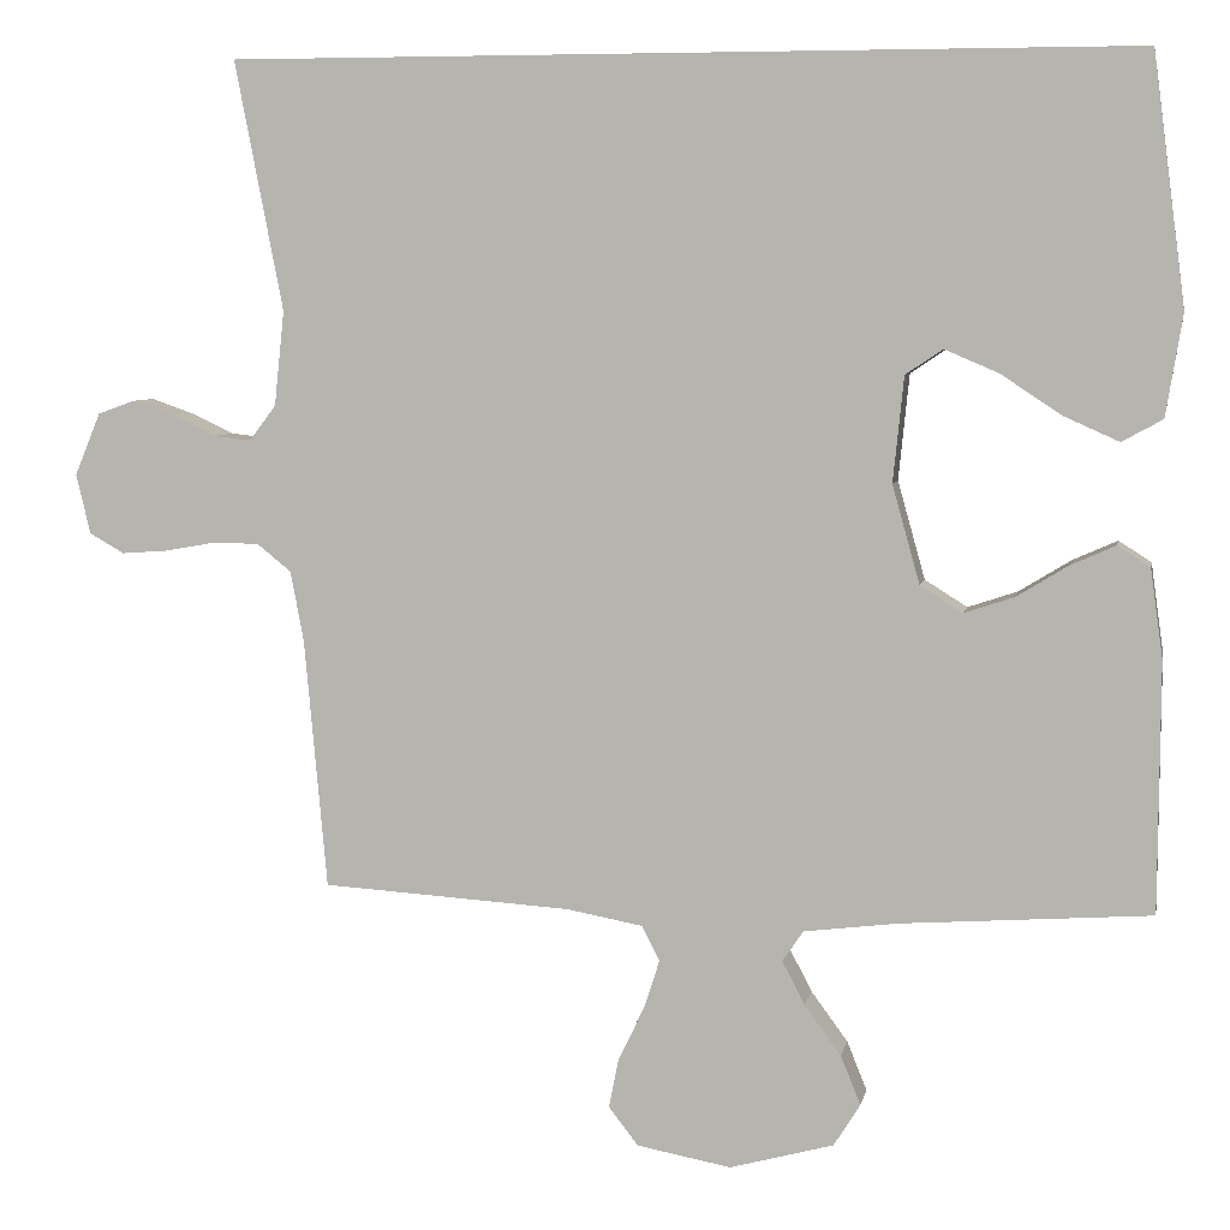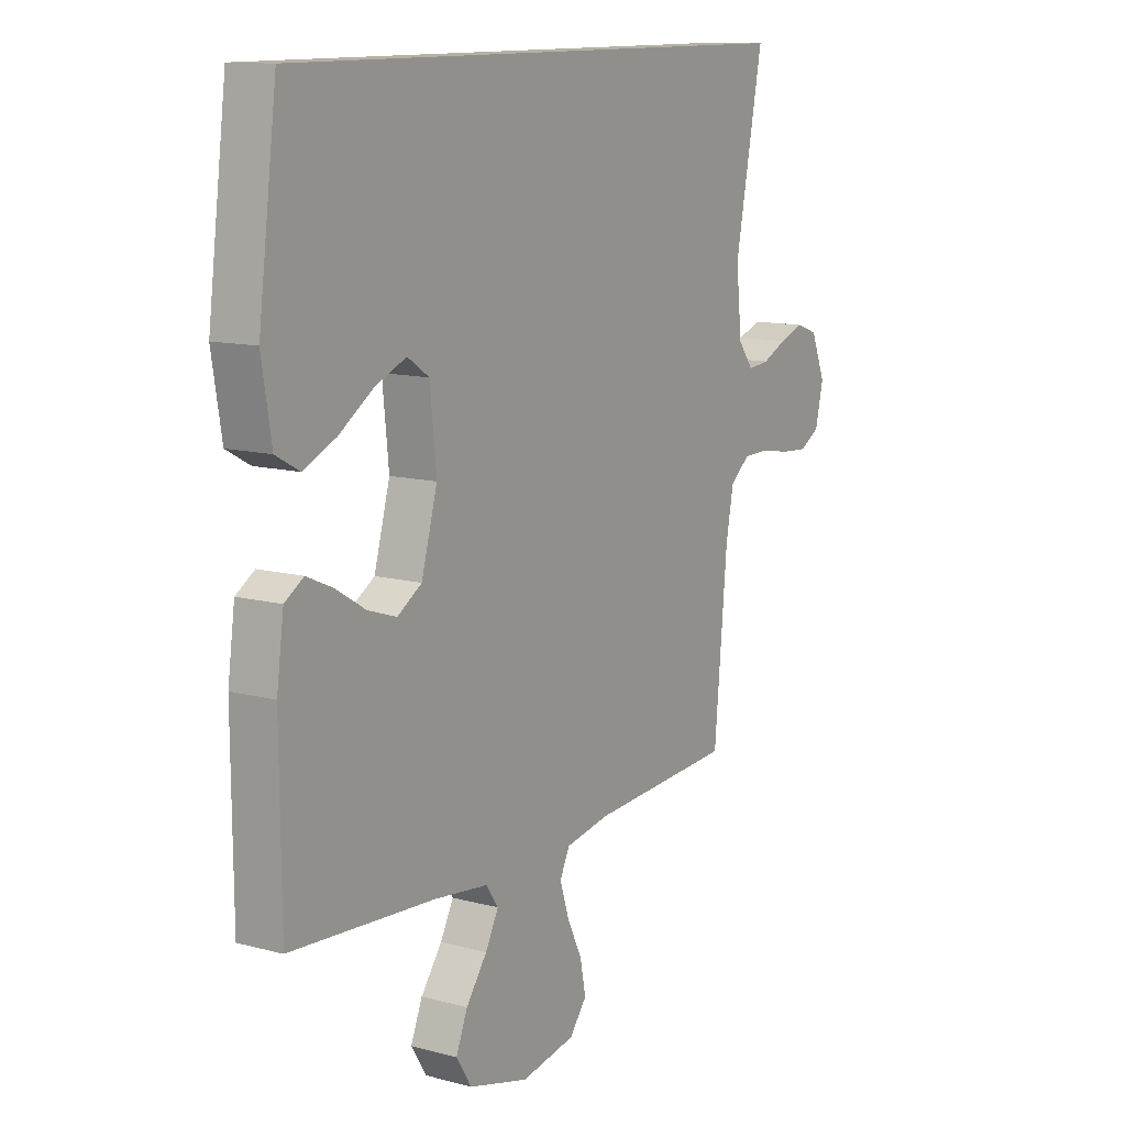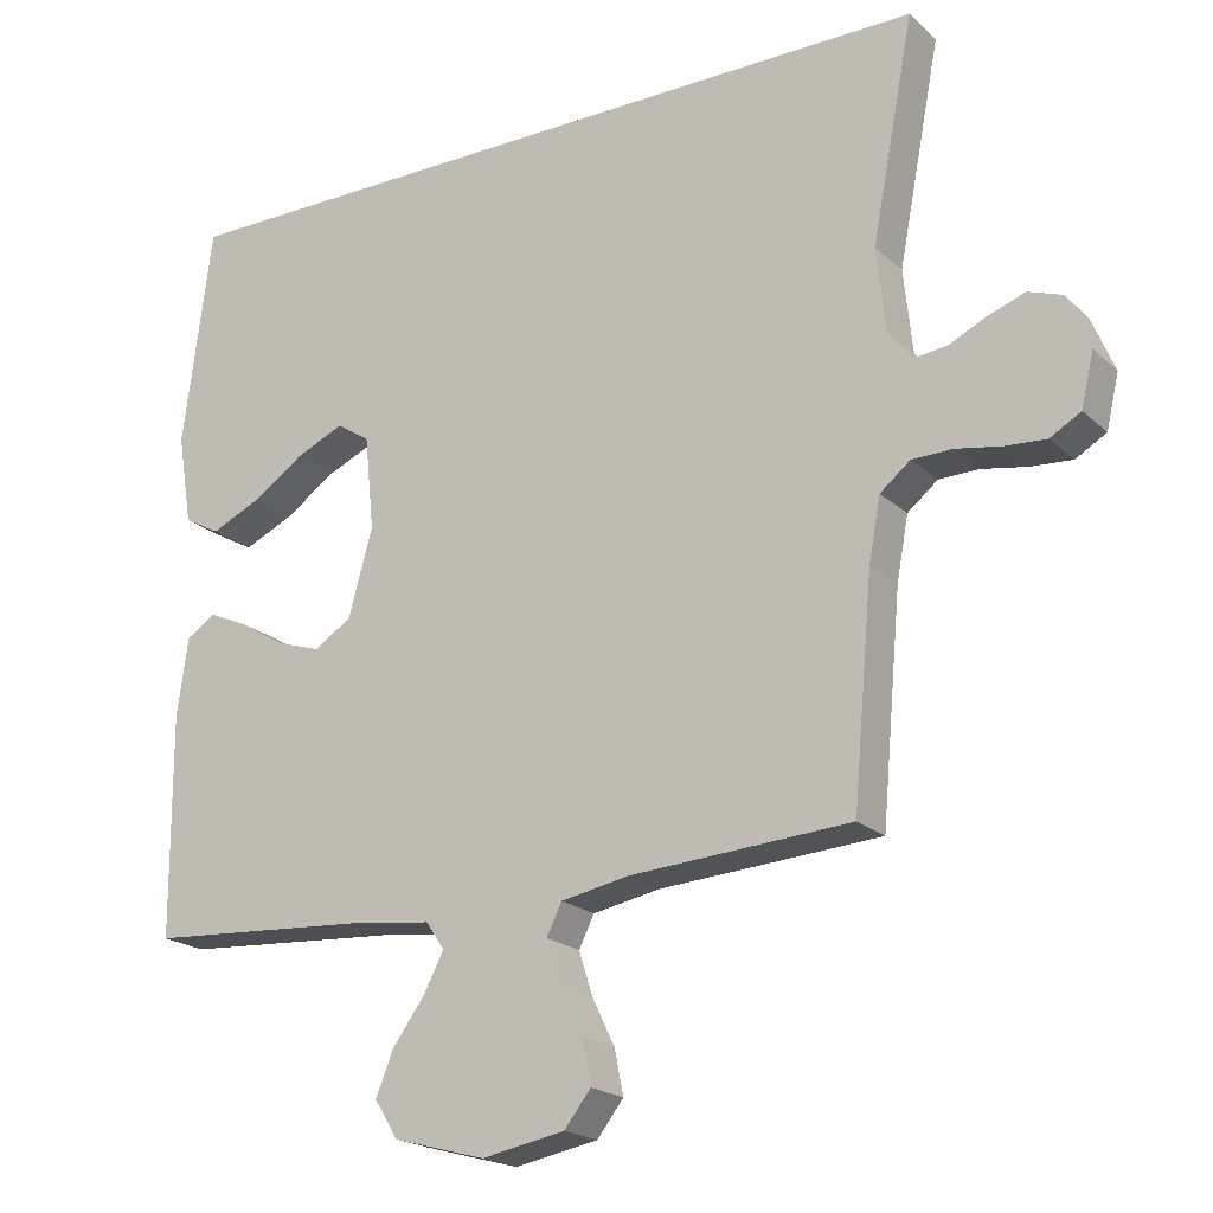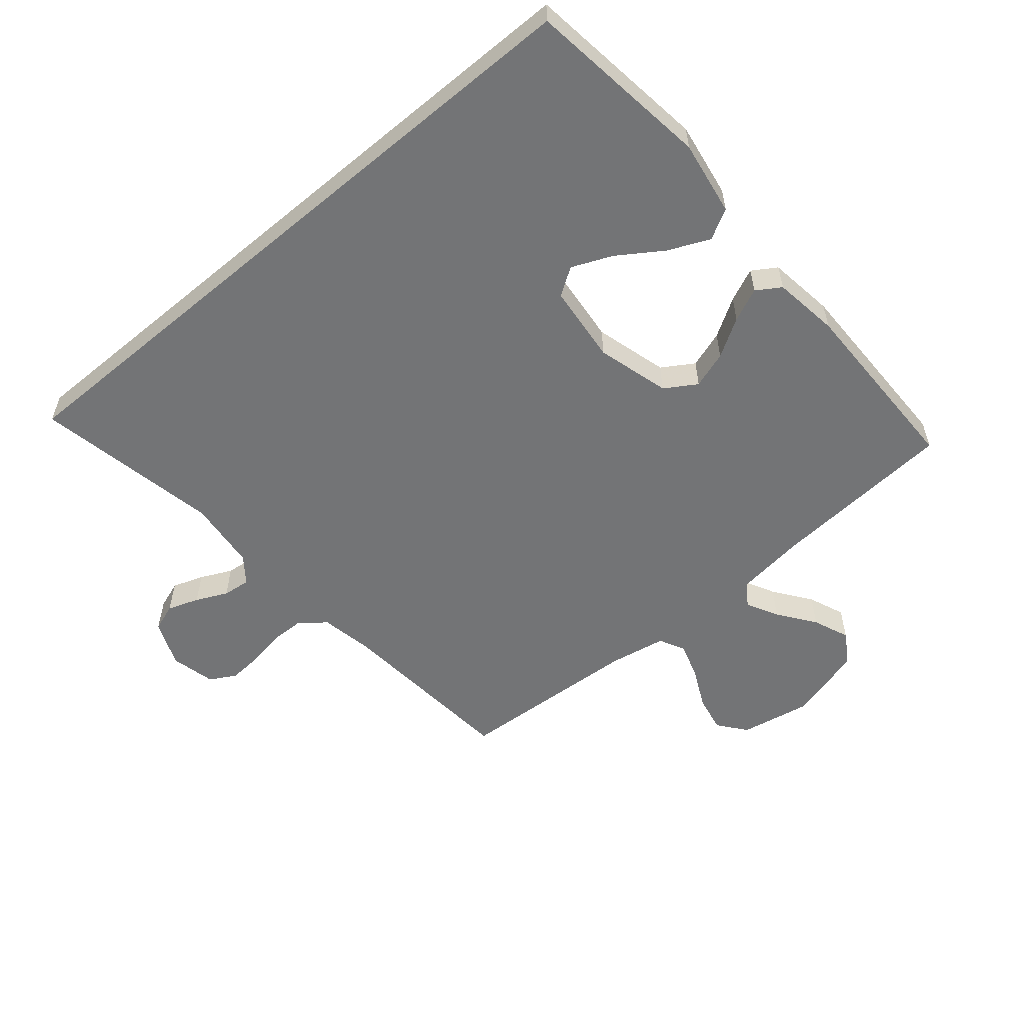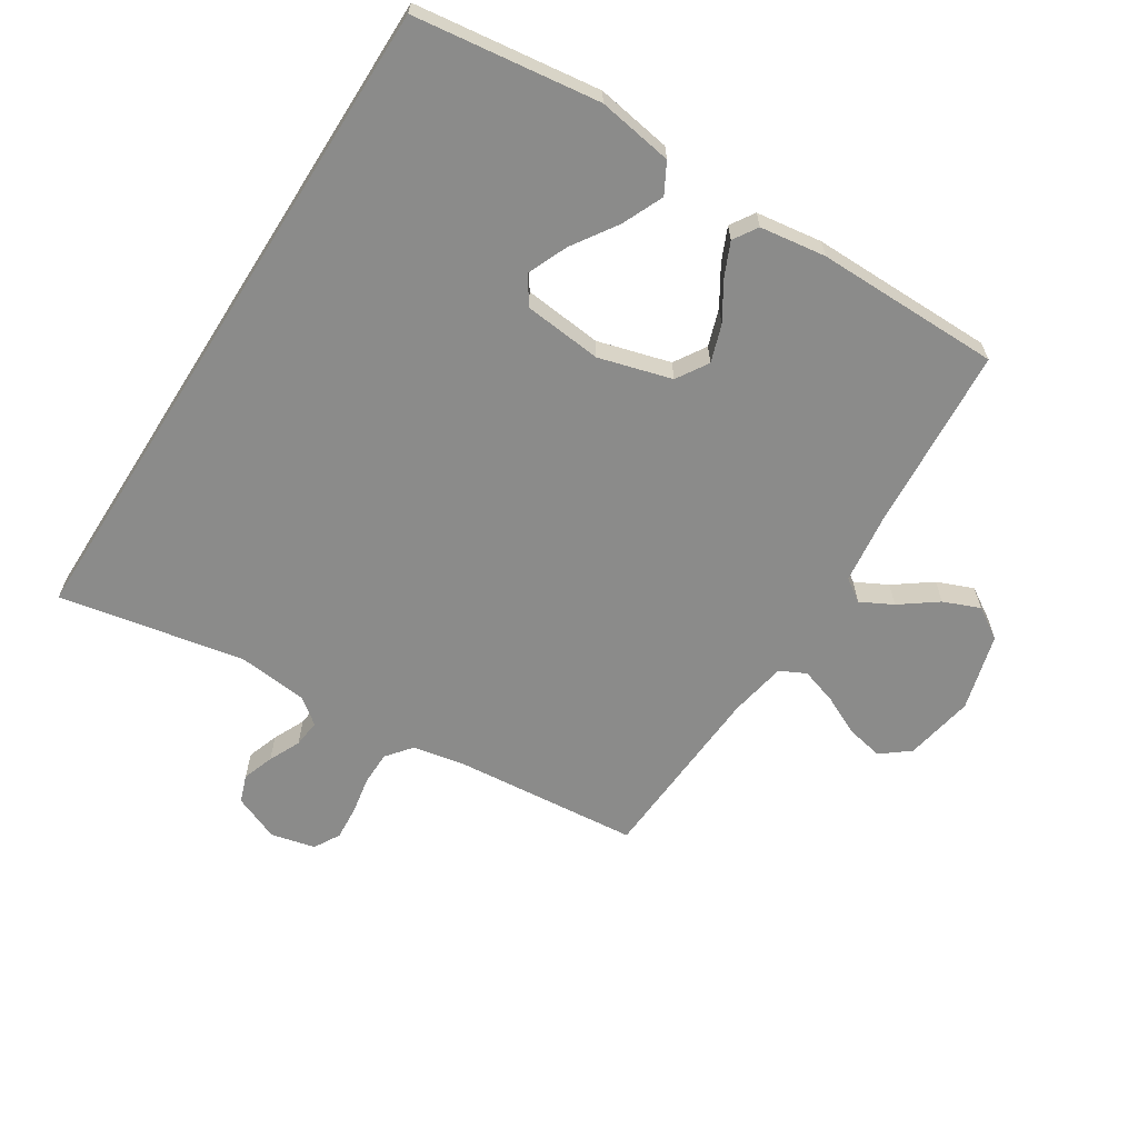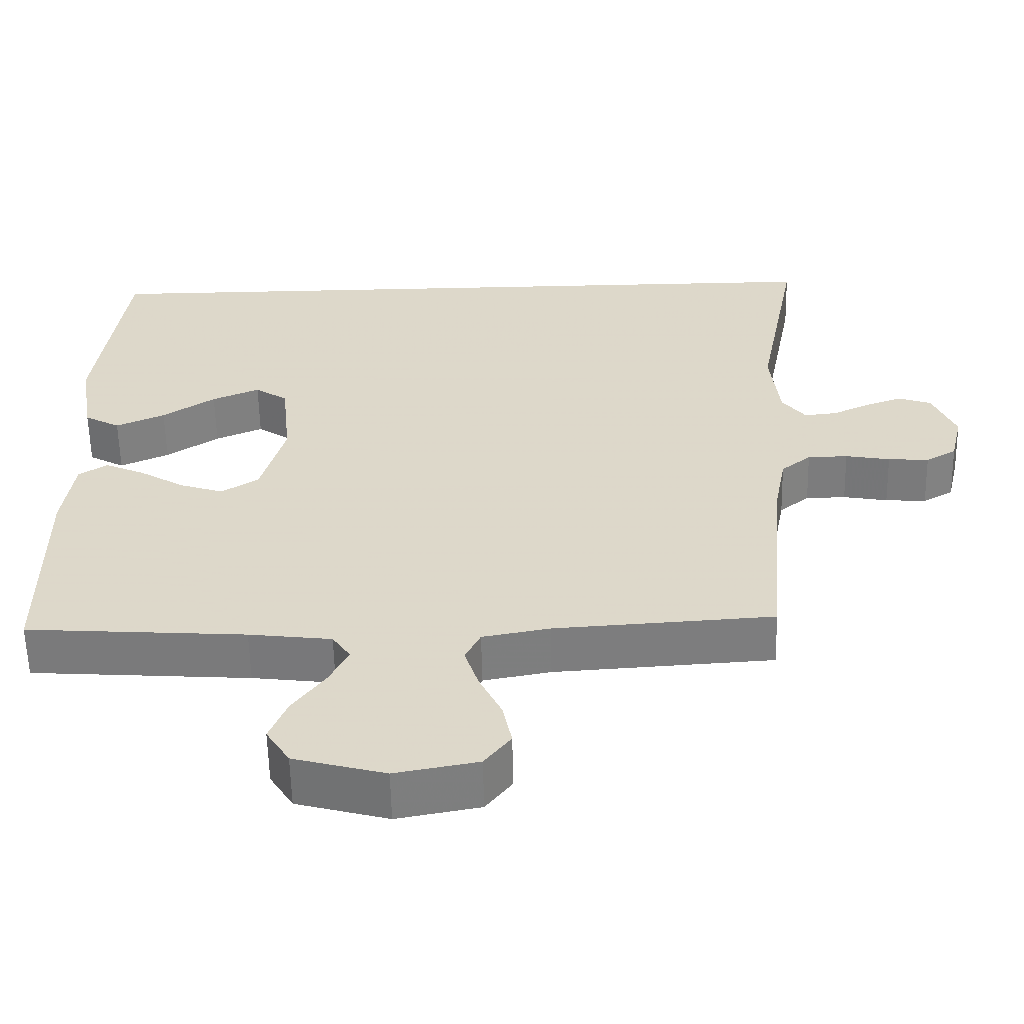
<metadata>
{"format":"obj","ext":"obj","renderer":"f3d","projection":"perspective","resolution":1024,"background":"white","views":[{"elev":6.0,"azim":10.7,"up":"+Z"},{"elev":12.0,"azim":122.5,"up":"+Z"},{"elev":-20.3,"azim":-147.5,"up":"+Z"},{"elev":-56.1,"azim":40.1,"up":"+Y"},{"elev":-63.7,"azim":57.7,"up":"+Y"},{"elev":-58.7,"azim":-178.8,"up":"+Z"}]}
</metadata>
<code>
v -0.5 0.07 -0.5
v -0.527 0.07 -0.2
v -0.543 0.07 -0.115
v -0.584 0.07 -0.082
v -0.639 0.07 -0.081
v -0.7 0.07 -0.092
v -0.756 0.07 -0.096
v -0.798 0.07 -0.072
v -0.815 0.07 0
v -0.784 0.07 0.075
v -0.739 0.07 0.091
v -0.688 0.07 0.073
v -0.637 0.07 0.049
v -0.592 0.07 0.044
v -0.56 0.07 0.086
v -0.548 0.07 0.2
v -0.606 0.07 0.5
v 0.48 0.07 0.5
v 0.519 0.07 0.2
v 0.499 0.07 0.078
v 0.45 0.07 0.051
v 0.383 0.07 0.081
v 0.311 0.07 0.129
v 0.246 0.07 0.157
v 0.201 0.07 0.127
v 0.188 0.07 0
v 0.221 0.07 -0.118
v 0.272 0.07 -0.15
v 0.332 0.07 -0.13
v 0.394 0.07 -0.092
v 0.448 0.07 -0.068
v 0.487 0.07 -0.093
v 0.502 0.07 -0.2
v 0.5 0.07 -0.5
v 0.2 0.07 -0.521
v 0.087 0.07 -0.535
v 0.062 0.07 -0.572
v 0.089 0.07 -0.624
v 0.133 0.07 -0.684
v 0.157 0.07 -0.743
v 0.125 0.07 -0.794
v 0 0.07 -0.828
v -0.113 0.07 -0.807
v -0.149 0.07 -0.761
v -0.137 0.07 -0.701
v -0.106 0.07 -0.637
v -0.087 0.07 -0.578
v -0.108 0.07 -0.536
v -0.2 0.07 -0.519
v -0.5 0 -0.5
v -0.527 0 -0.2
v -0.543 0 -0.115
v -0.584 0 -0.082
v -0.639 0 -0.081
v -0.7 0 -0.092
v -0.756 0 -0.096
v -0.798 0 -0.072
v -0.815 0 0
v -0.784 0 0.075
v -0.739 0 0.091
v -0.688 0 0.073
v -0.637 0 0.049
v -0.592 0 0.044
v -0.56 0 0.086
v -0.548 0 0.2
v -0.606 0 0.5
v 0.48 0 0.5
v 0.519 0 0.2
v 0.499 0 0.078
v 0.45 0 0.051
v 0.383 0 0.081
v 0.311 0 0.129
v 0.246 0 0.157
v 0.201 0 0.127
v 0.188 0 0
v 0.221 0 -0.118
v 0.272 0 -0.15
v 0.332 0 -0.13
v 0.394 0 -0.092
v 0.448 0 -0.068
v 0.487 0 -0.093
v 0.502 0 -0.2
v 0.5 0 -0.5
v 0.2 0 -0.521
v 0.087 0 -0.535
v 0.062 0 -0.572
v 0.089 0 -0.624
v 0.133 0 -0.684
v 0.157 0 -0.743
v 0.125 0 -0.794
v 0 0 -0.828
v -0.113 0 -0.807
v -0.149 0 -0.761
v -0.137 0 -0.701
v -0.106 0 -0.637
v -0.087 0 -0.578
v -0.108 0 -0.536
v -0.2 0 -0.519
f 44 45 46
f 43 44 46
f 42 43 46
f 41 42 46
f 40 41 46
f 39 40 46
f 38 39 46
f 37 38 46 47
f 36 37 47 48
f 33 34 35
f 32 33 35
f 31 32 35
f 30 31 35
f 29 30 35
f 36 48 49
f 35 36 49
f 29 35 49
f 28 29 49
f 21 22 23
f 20 21 23
f 19 20 23
f 18 19 23
f 18 23 24
f 18 24 25
f 17 18 25
f 16 17 25
f 11 12 13
f 10 11 13
f 9 10 13
f 8 9 13
f 7 8 13
f 6 7 13
f 5 6 13
f 4 5 13 14
f 3 4 14 15
f 49 1 2
f 28 49 2
f 27 28 2
f 16 25 26
f 15 16 26
f 3 15 26
f 2 3 26
f 2 26 27
f 95 94 93
f 95 93 92
f 95 92 91
f 95 91 90
f 95 90 89
f 95 89 88
f 95 88 87
f 96 95 87 86
f 97 96 86 85
f 84 83 82
f 84 82 81
f 84 81 80
f 84 80 79
f 84 79 78
f 98 97 85
f 98 85 84
f 98 84 78
f 98 78 77
f 72 71 70
f 72 70 69
f 72 69 68
f 72 68 67
f 73 72 67
f 74 73 67
f 74 67 66
f 74 66 65
f 62 61 60
f 62 60 59
f 62 59 58
f 62 58 57
f 62 57 56
f 62 56 55
f 62 55 54
f 63 62 54 53
f 64 63 53 52
f 51 50 98
f 51 98 77
f 51 77 76
f 75 74 65
f 75 65 64
f 75 64 52
f 75 52 51
f 76 75 51
f 1 50 51 2
f 2 51 52 3
f 3 52 53 4
f 4 53 54 5
f 5 54 55 6
f 6 55 56 7
f 7 56 57 8
f 8 57 58 9
f 9 58 59 10
f 10 59 60 11
f 11 60 61 12
f 12 61 62 13
f 13 62 63 14
f 14 63 64 15
f 15 64 65 16
f 16 65 66 17
f 17 66 67 18
f 18 67 68 19
f 19 68 69 20
f 20 69 70 21
f 21 70 71 22
f 22 71 72 23
f 23 72 73 24
f 24 73 74 25
f 25 74 75 26
f 26 75 76 27
f 27 76 77 28
f 28 77 78 29
f 29 78 79 30
f 30 79 80 31
f 31 80 81 32
f 32 81 82 33
f 33 82 83 34
f 34 83 84 35
f 35 84 85 36
f 36 85 86 37
f 37 86 87 38
f 38 87 88 39
f 39 88 89 40
f 40 89 90 41
f 41 90 91 42
f 42 91 92 43
f 43 92 93 44
f 44 93 94 45
f 45 94 95 46
f 46 95 96 47
f 47 96 97 48
f 48 97 98 49
f 49 98 50 1

</code>
